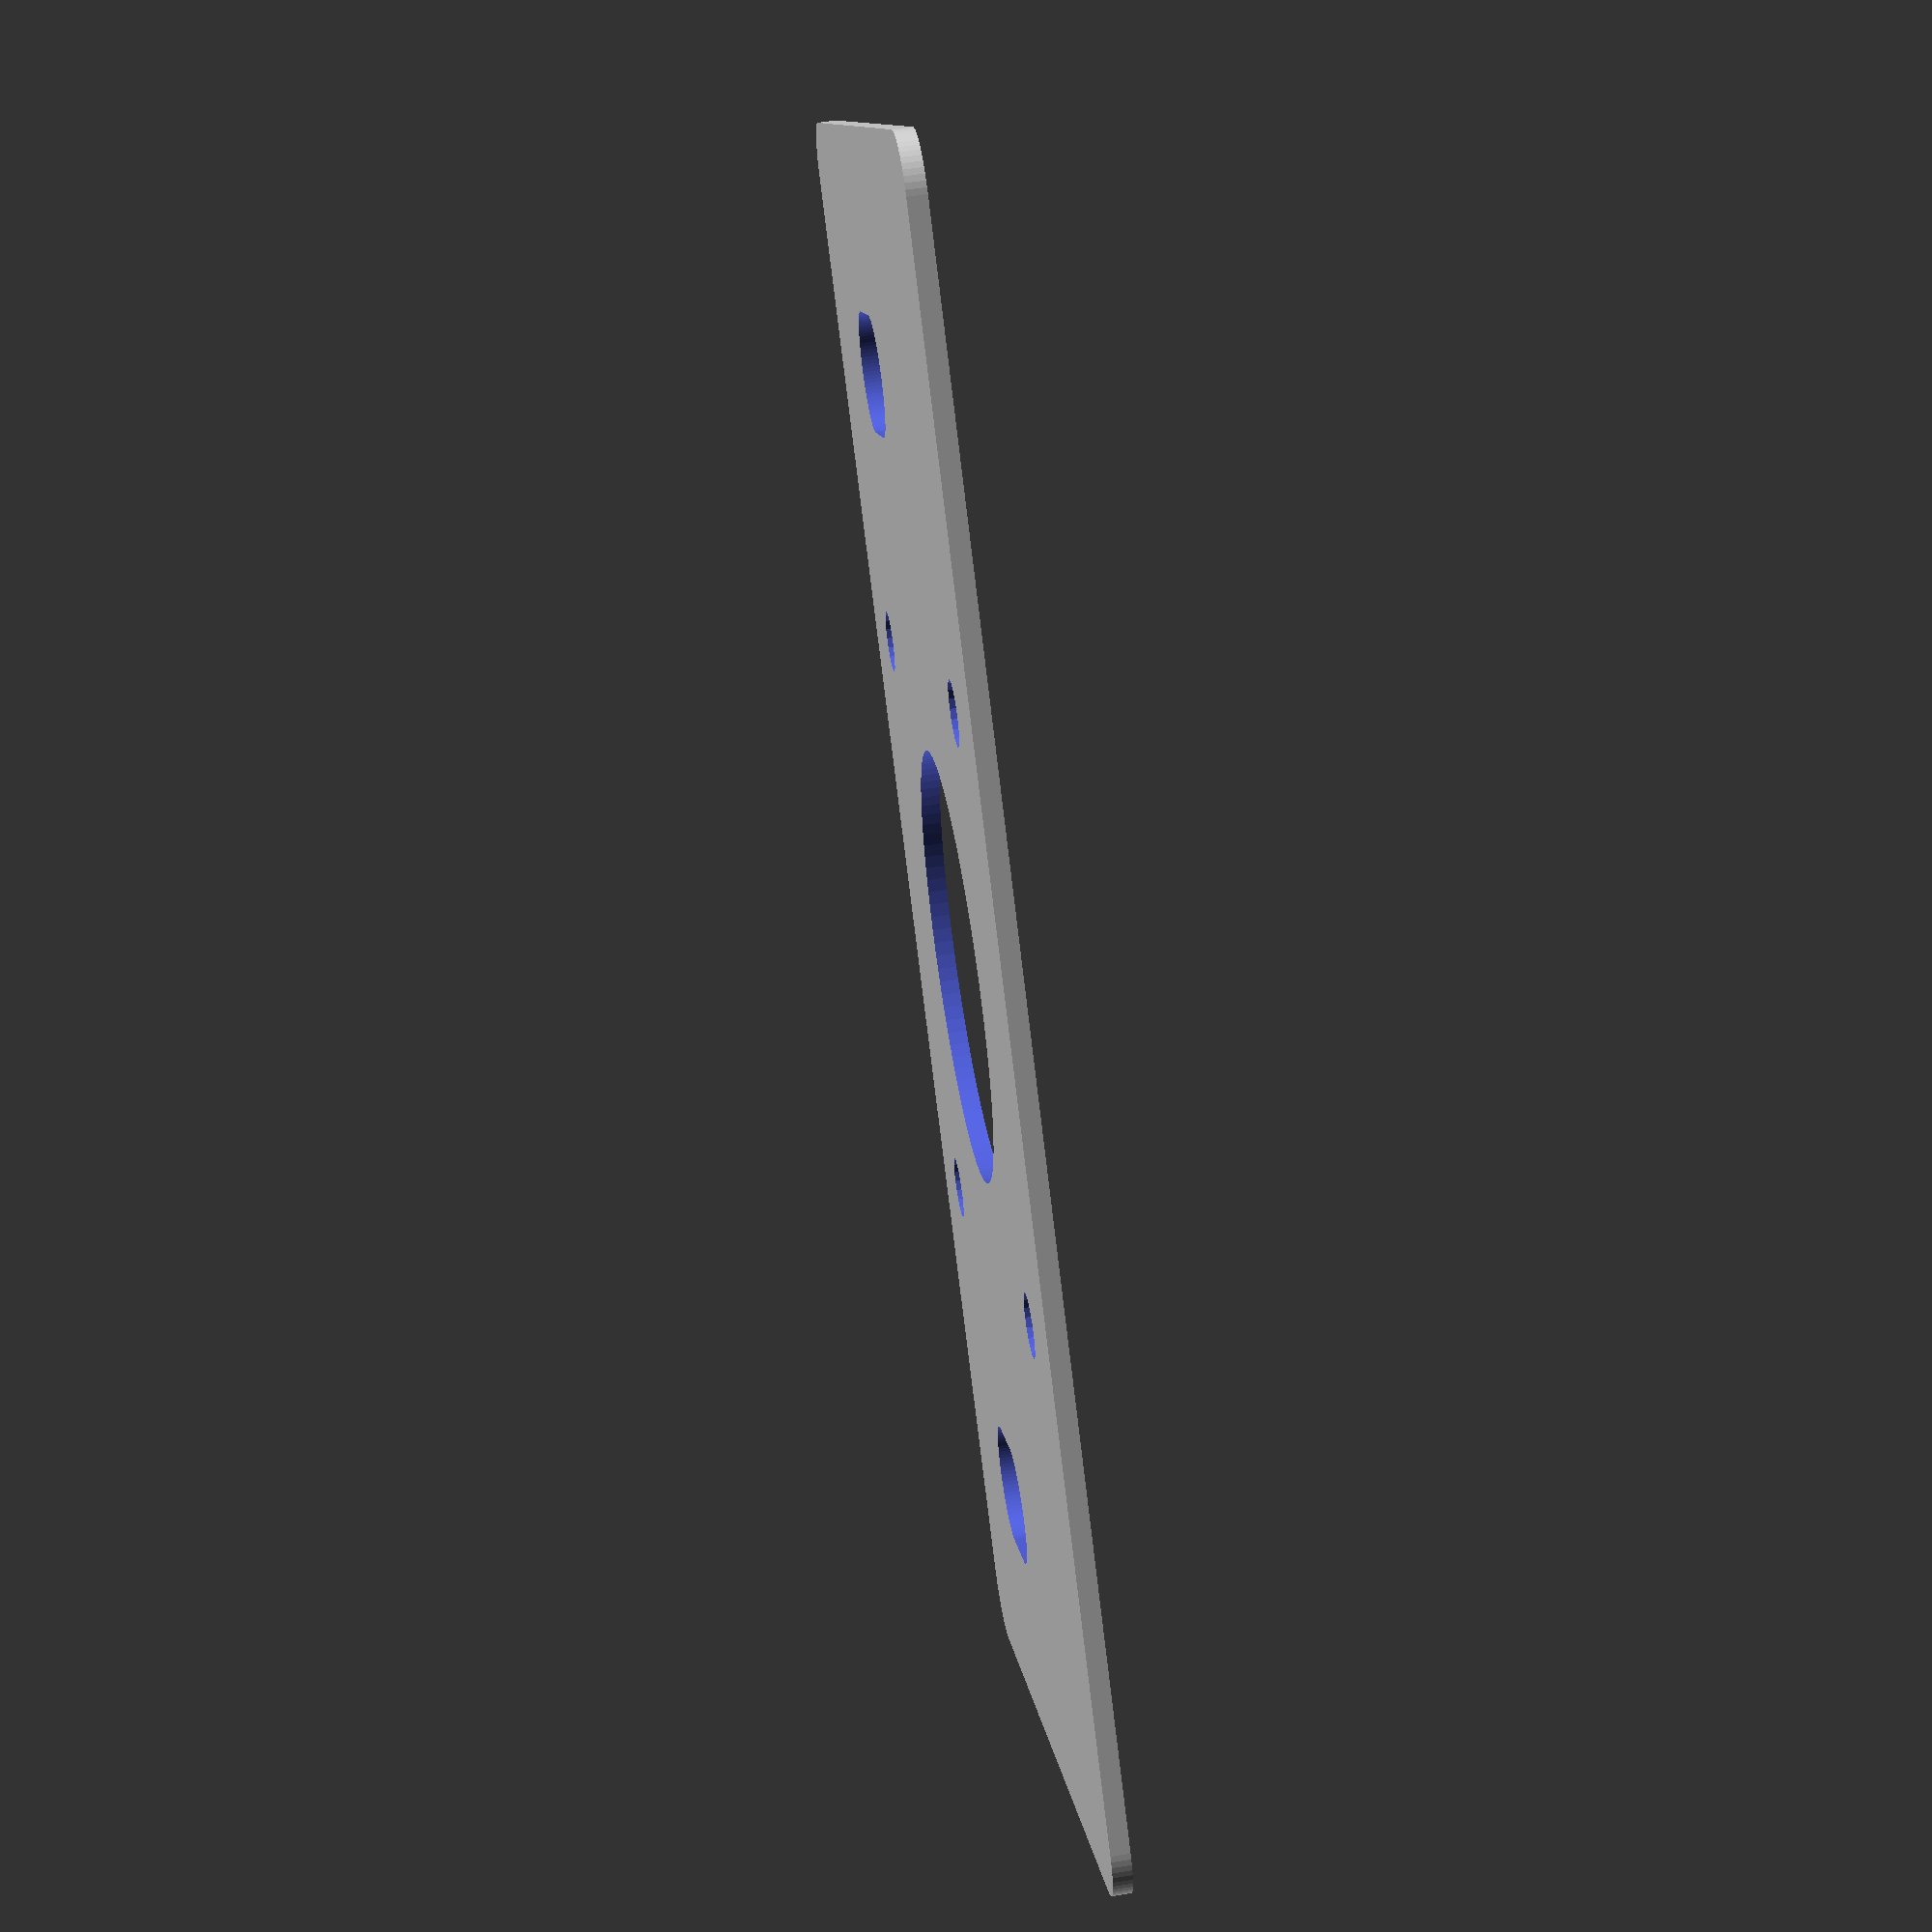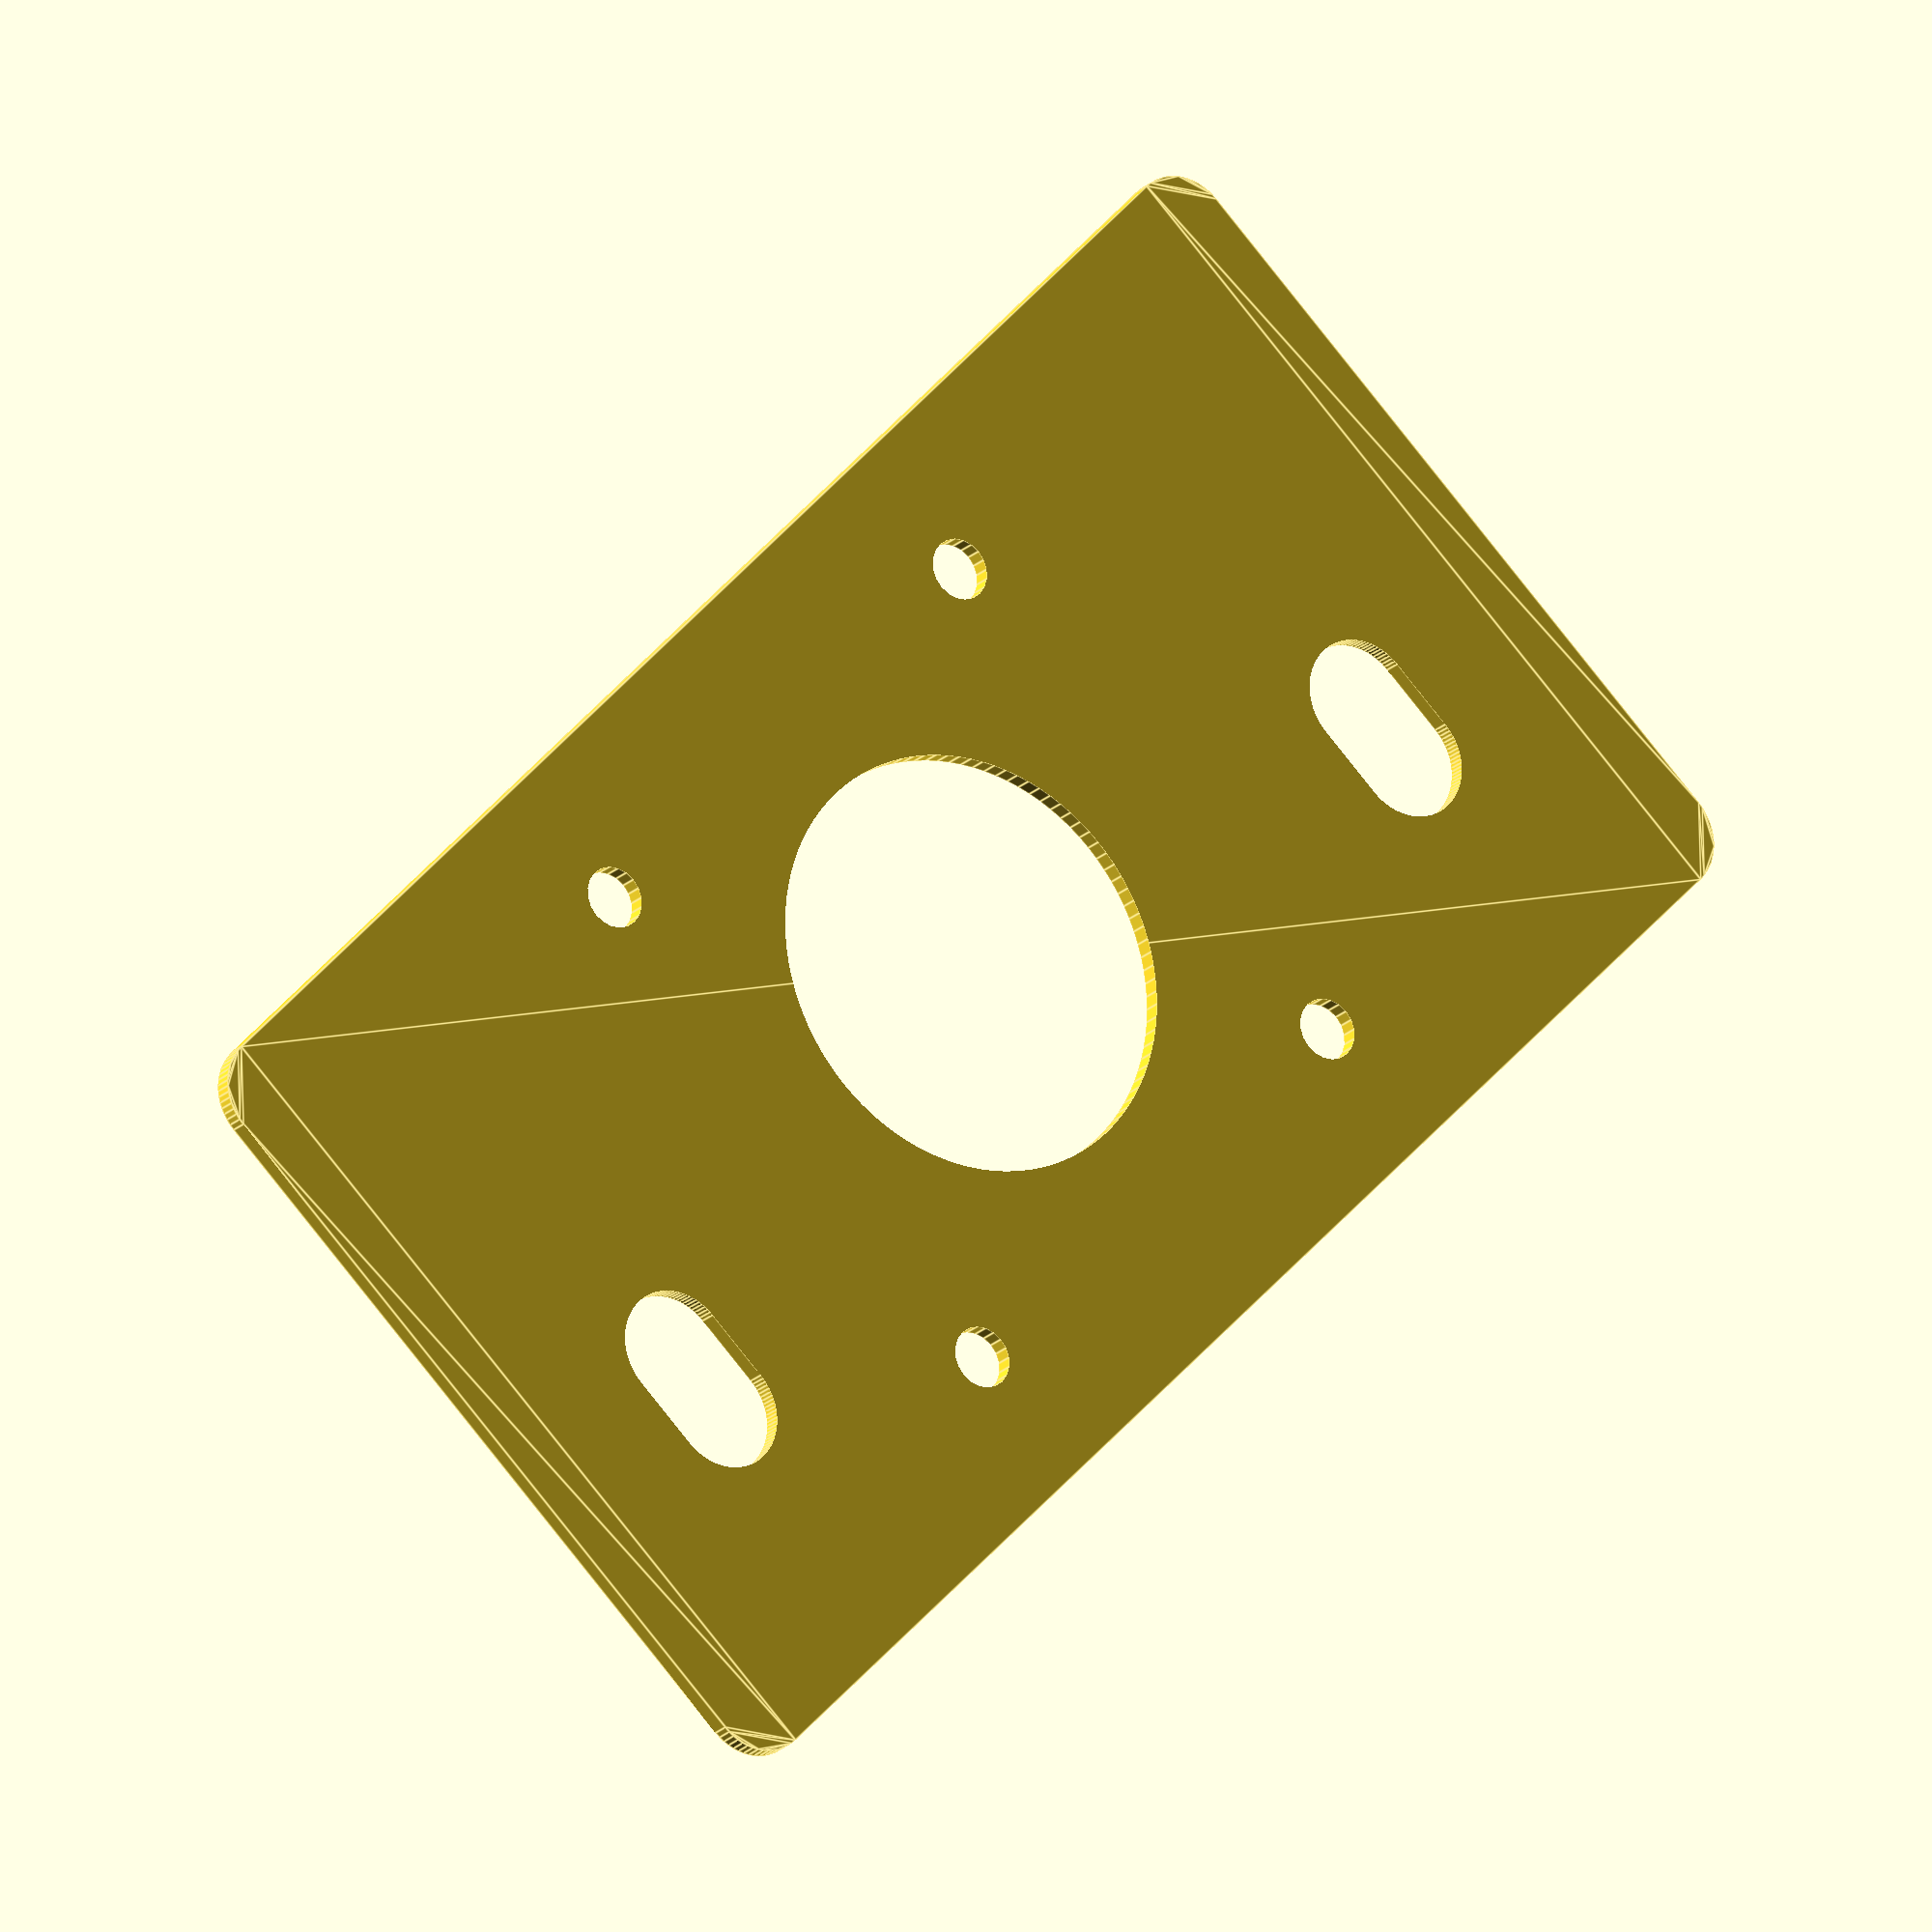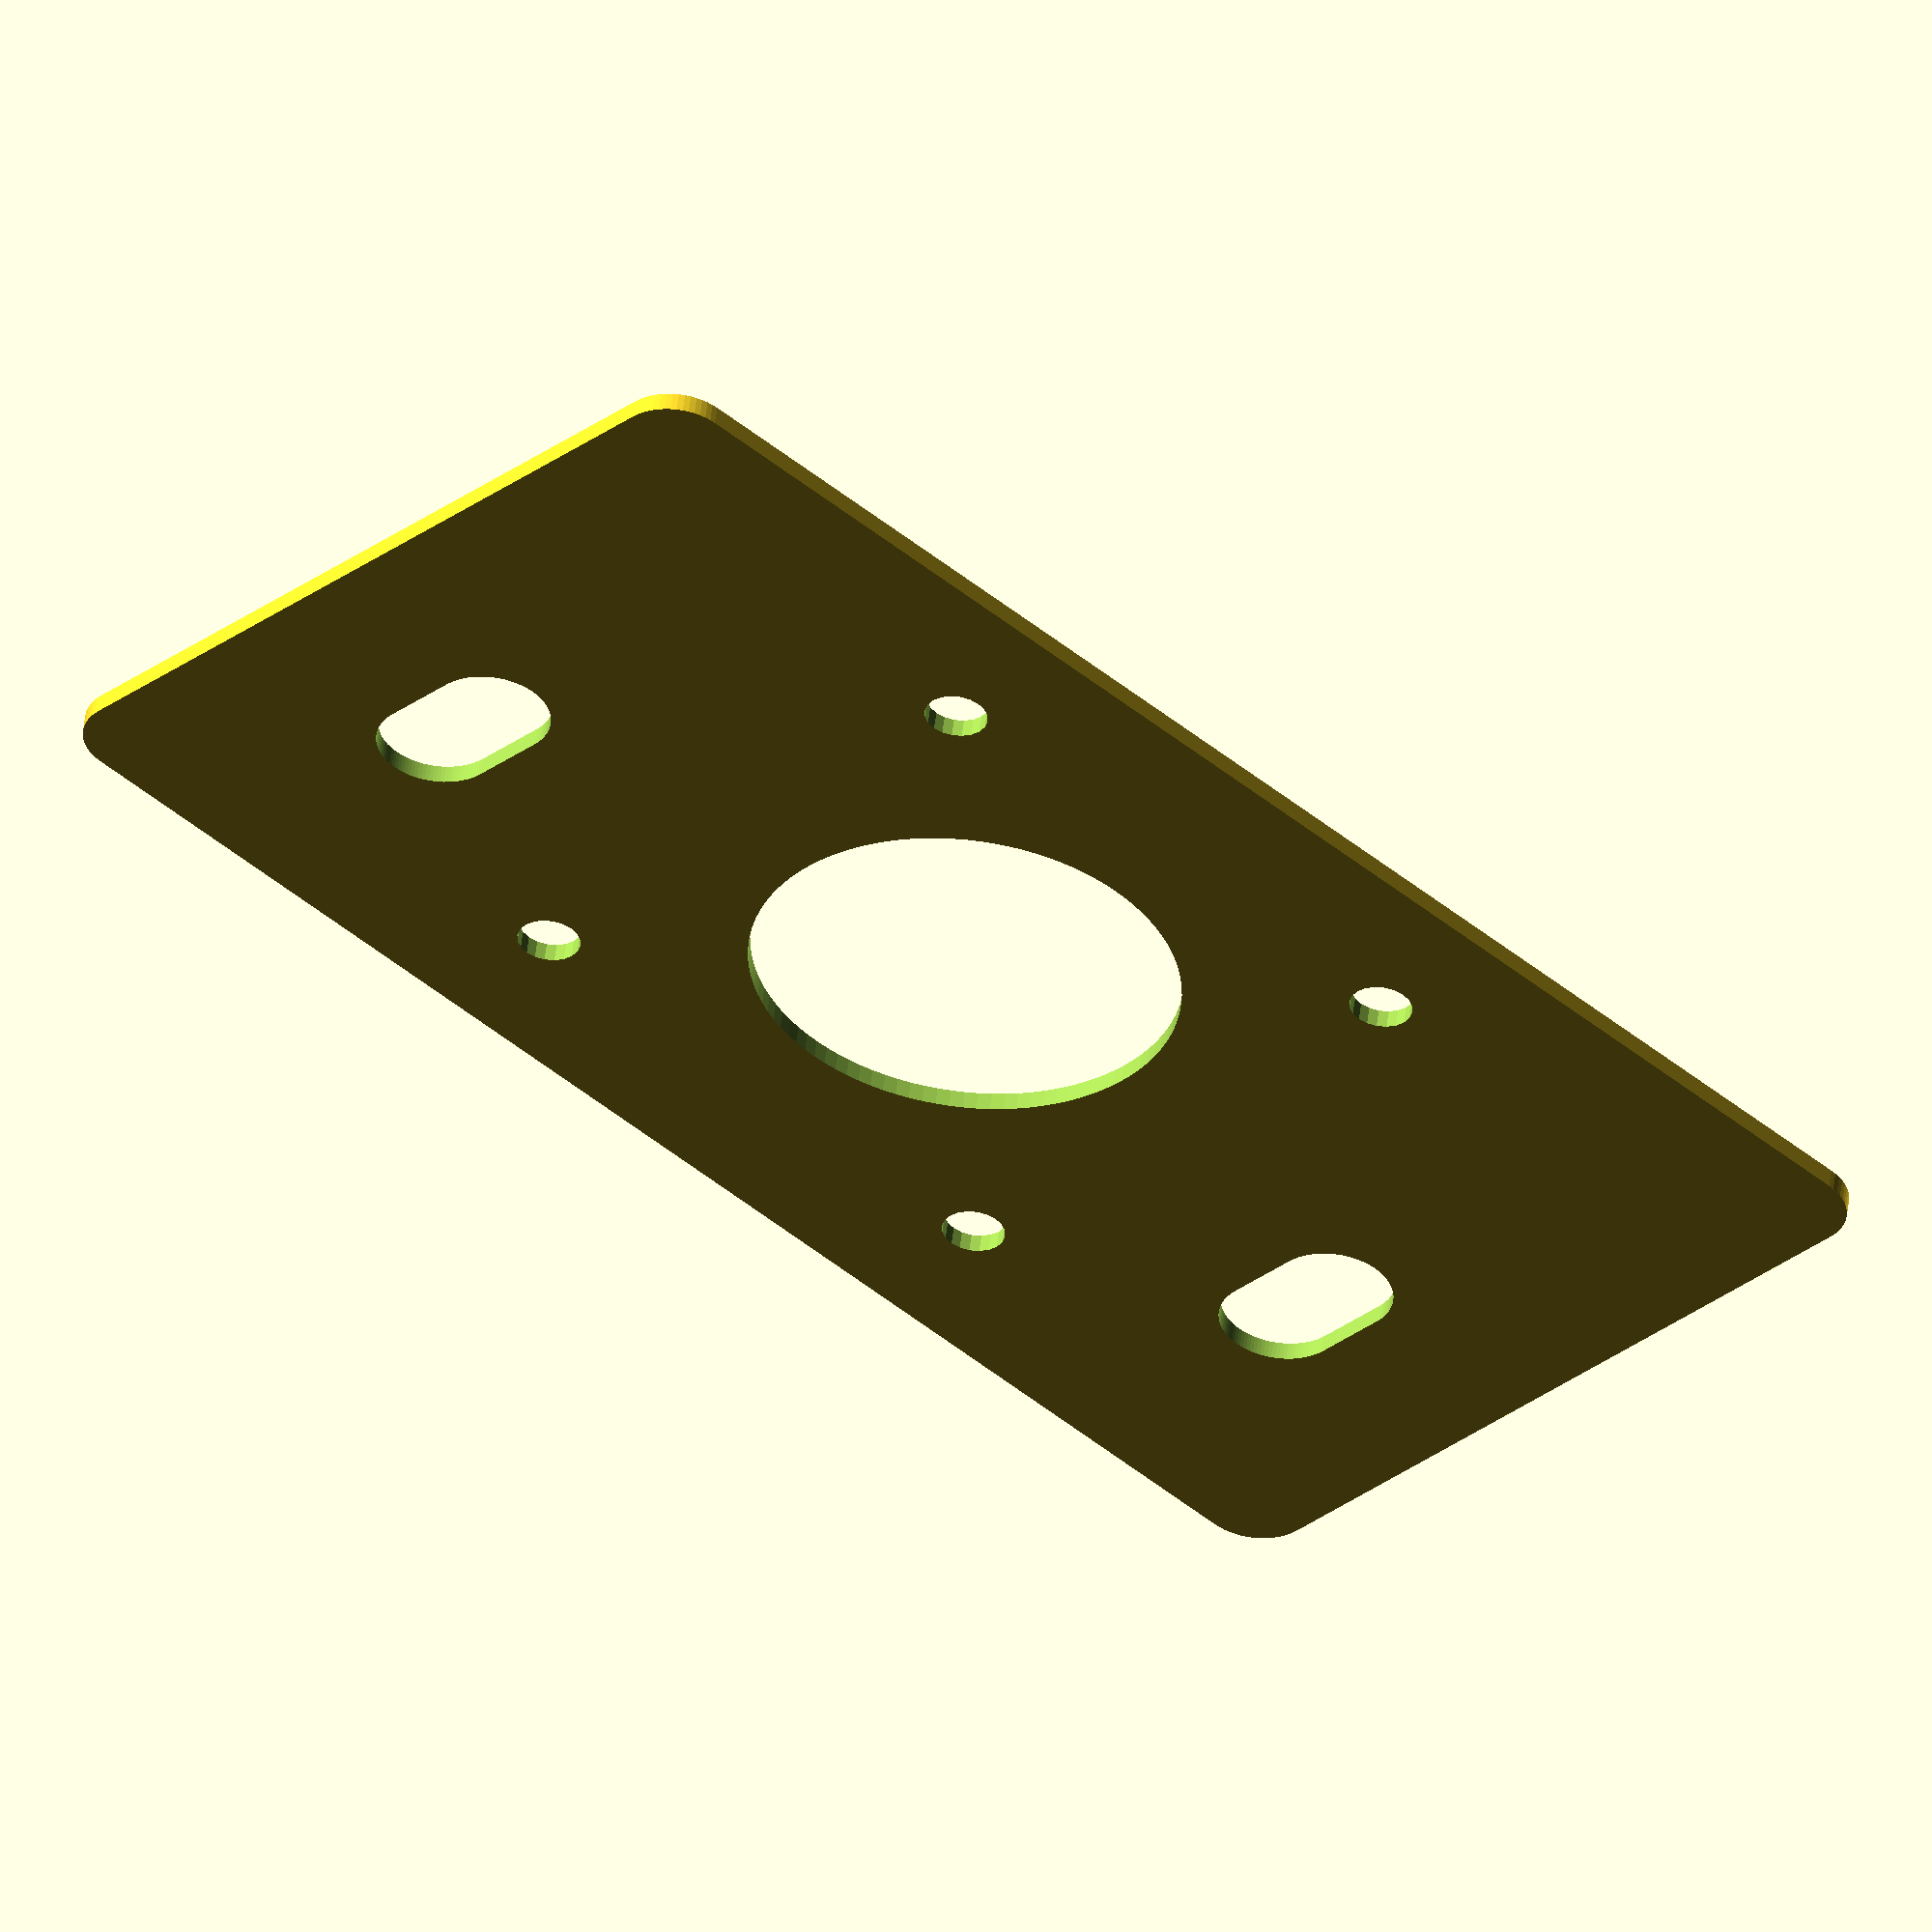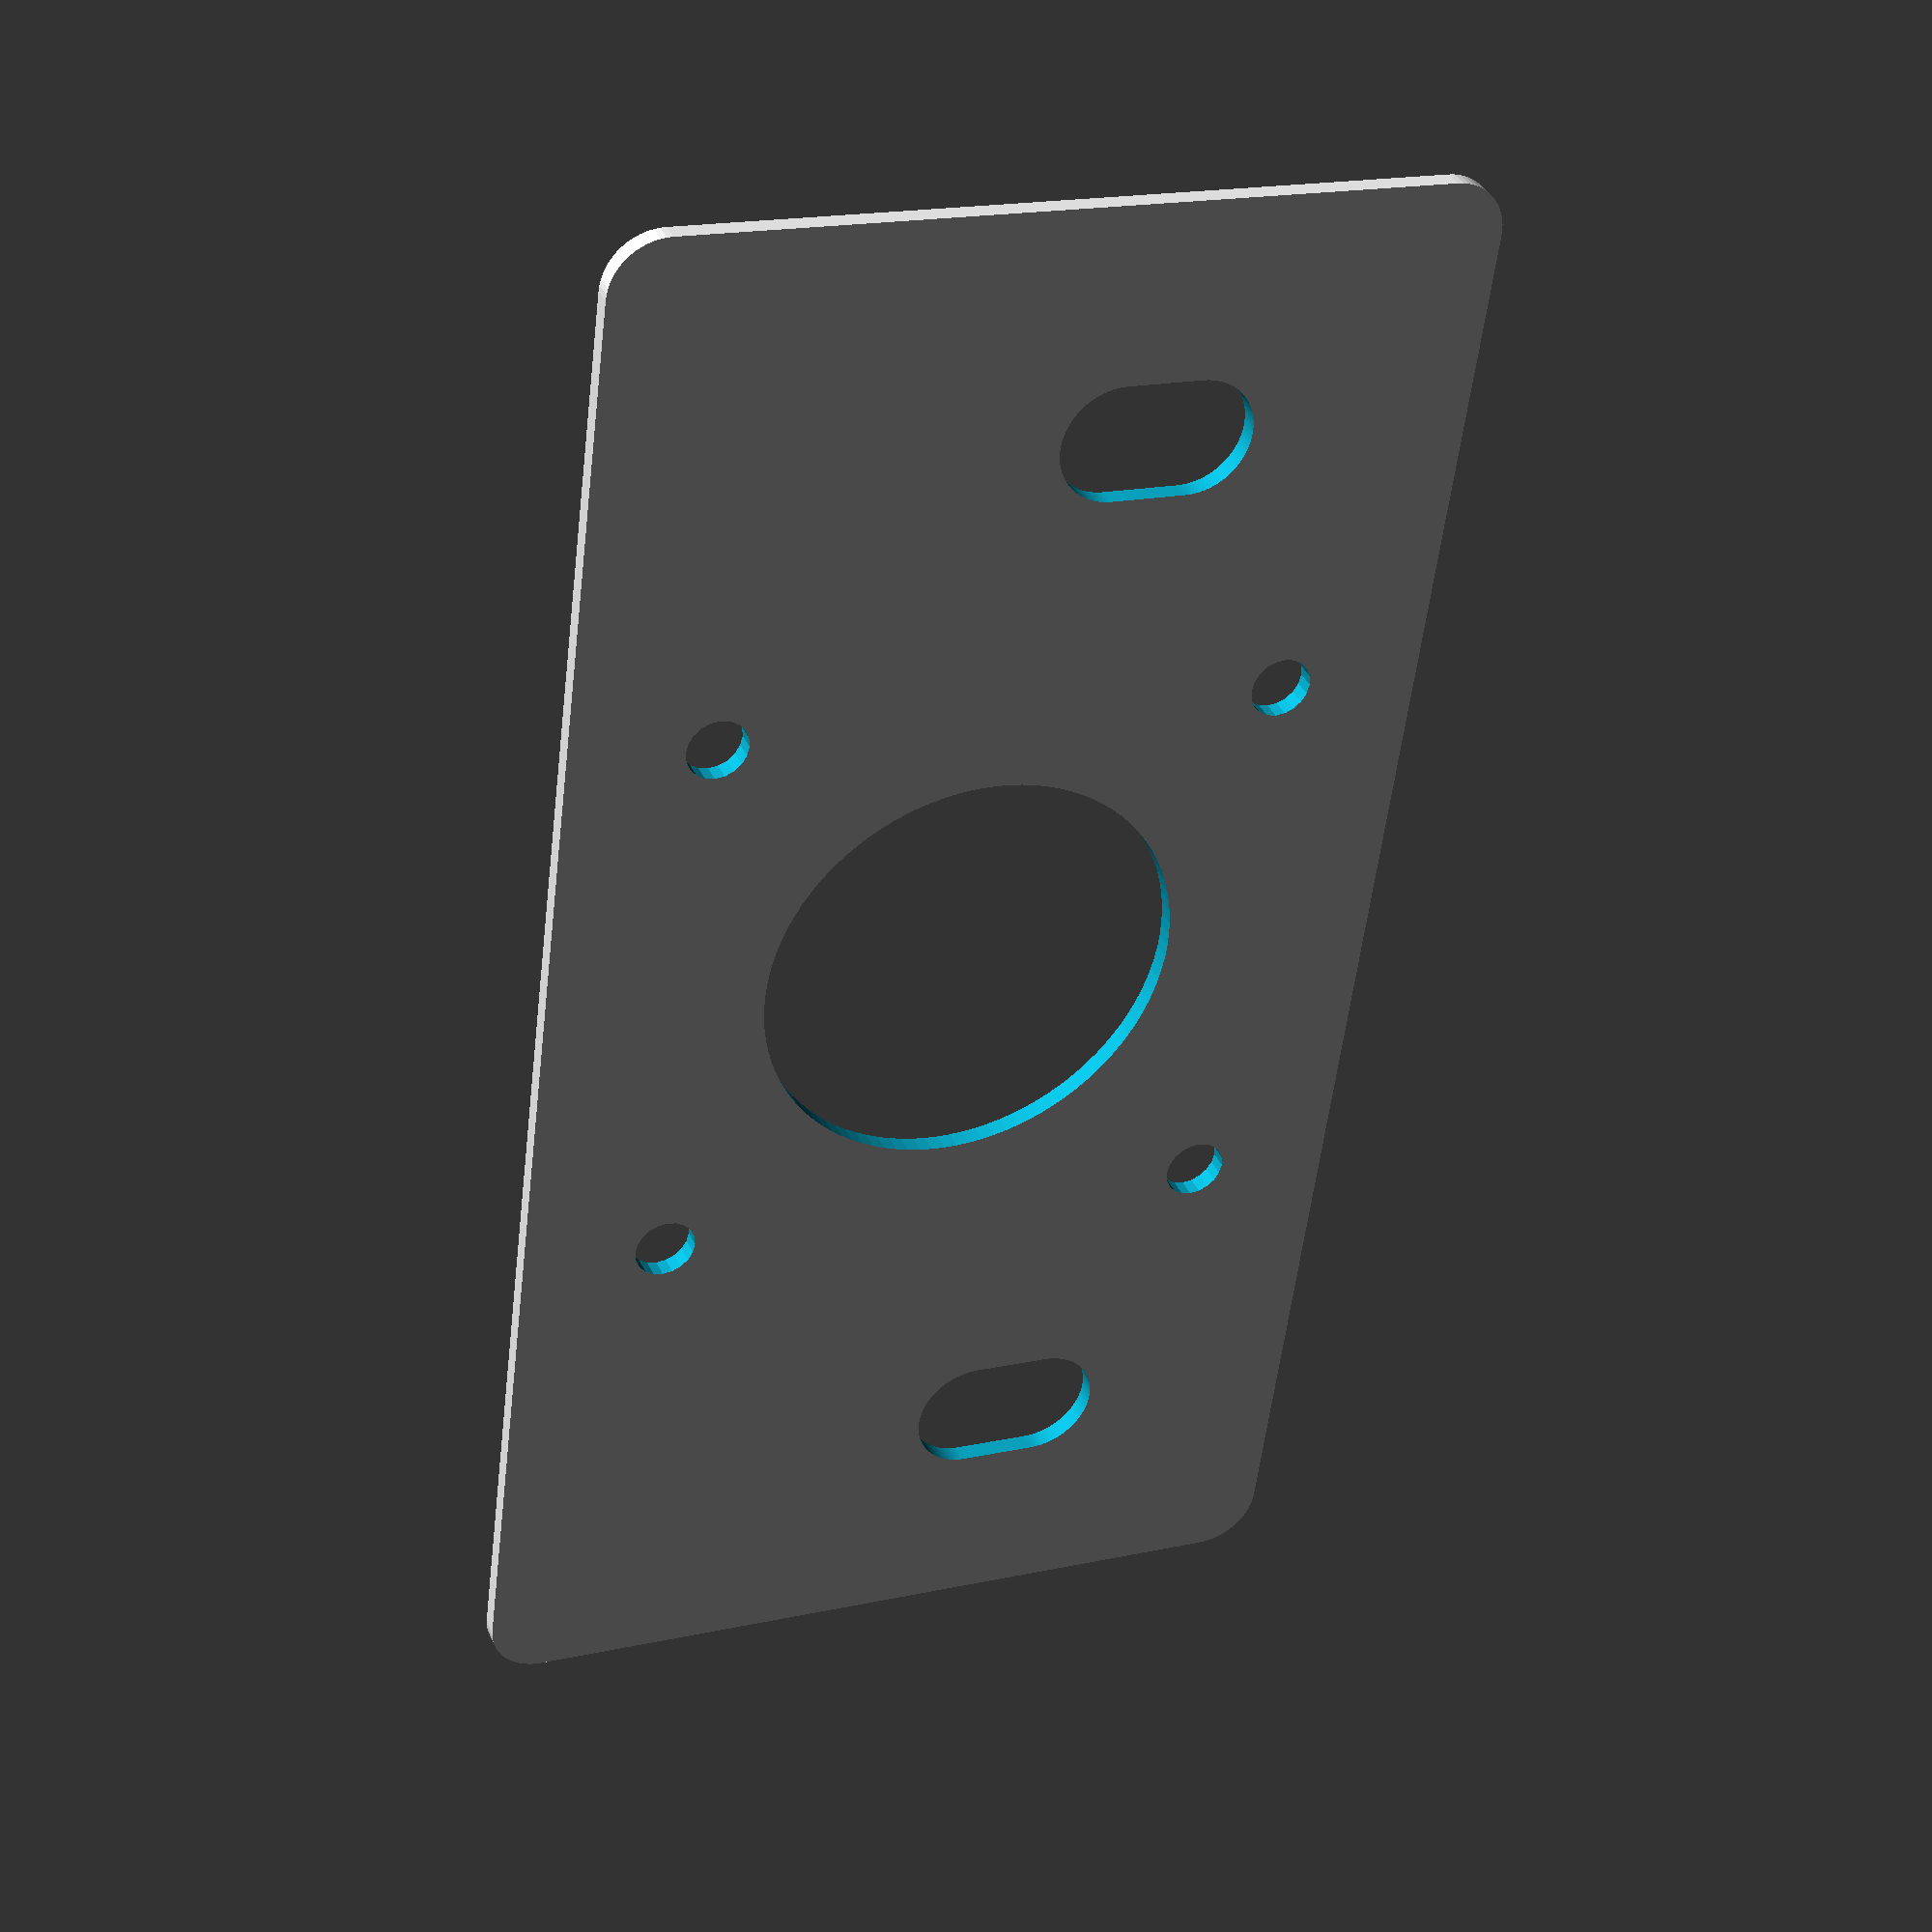
<openscad>
module mount(){
  for (i=[[-0.5,0],[0.5,0]]){
    translate(i*60.5)
      hull(){
        for (i=[[0,-1+5],[0,3+5]])
          translate(i)
            circle(d=6.3,$fn=100,center=true);
      }
  }
  
}


module screws(){
  for (i = [[-0.5,-0.5],[-0.5,0.5],[0.5,0.5],[0.5,-0.5]]){
    translate(30.5*i) 
      circle(d=3.3, $fn=20);
  }
}  

module centerhole(){
  circle(d=22.5,$fn=100,center=true);
}

module holes(){
  screws();
  centerhole();
}

module outline(){
  translate([-40,-20]){
      minkowski(){
        circle(d=6,$fn=60);
        square([80,40]);
      }
  }
}


module bracket(){
  difference(){
    outline();
    holes();
    mount();
  }
}

bracket();
//square([40,40]);

</openscad>
<views>
elev=302.7 azim=223.4 roll=80.4 proj=p view=wireframe
elev=200.8 azim=313.2 roll=211.7 proj=o view=edges
elev=127.8 azim=43.8 roll=173.3 proj=o view=solid
elev=143.4 azim=82.7 roll=22.1 proj=p view=wireframe
</views>
